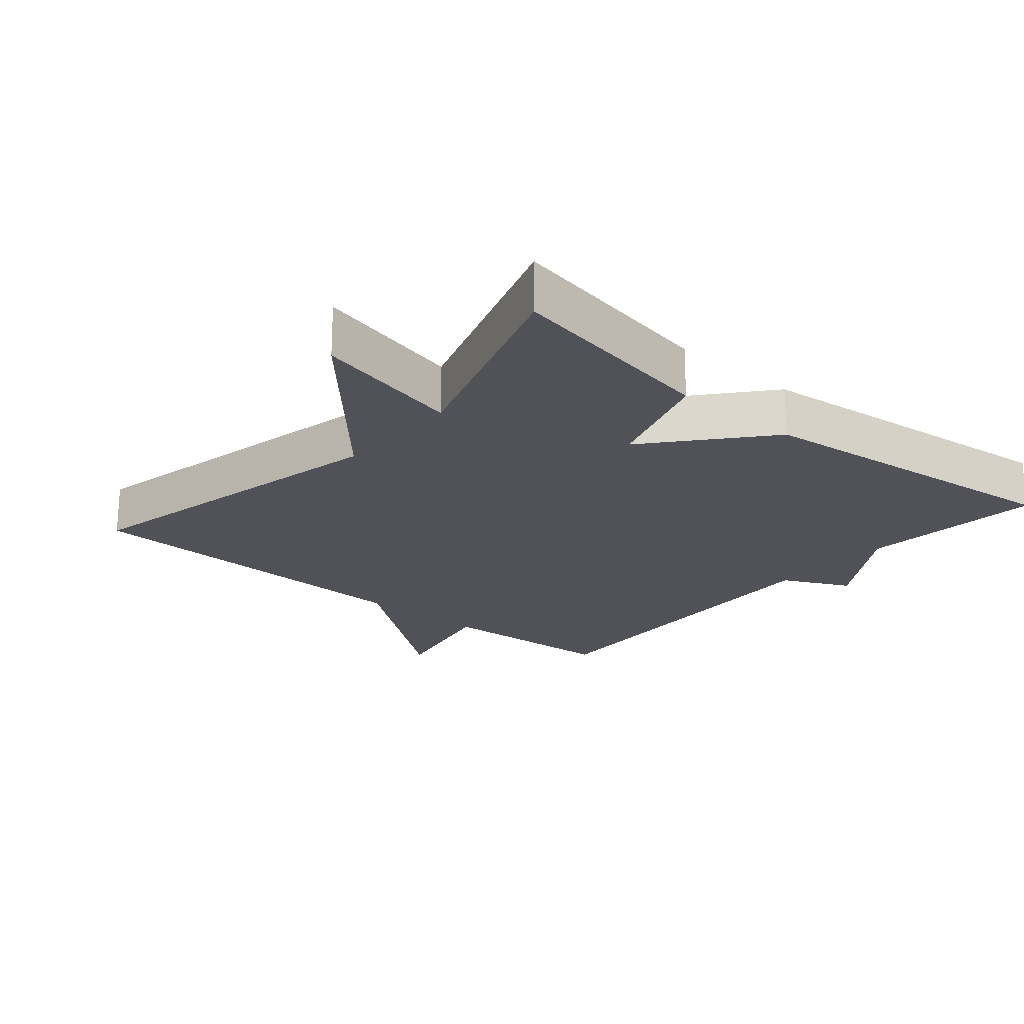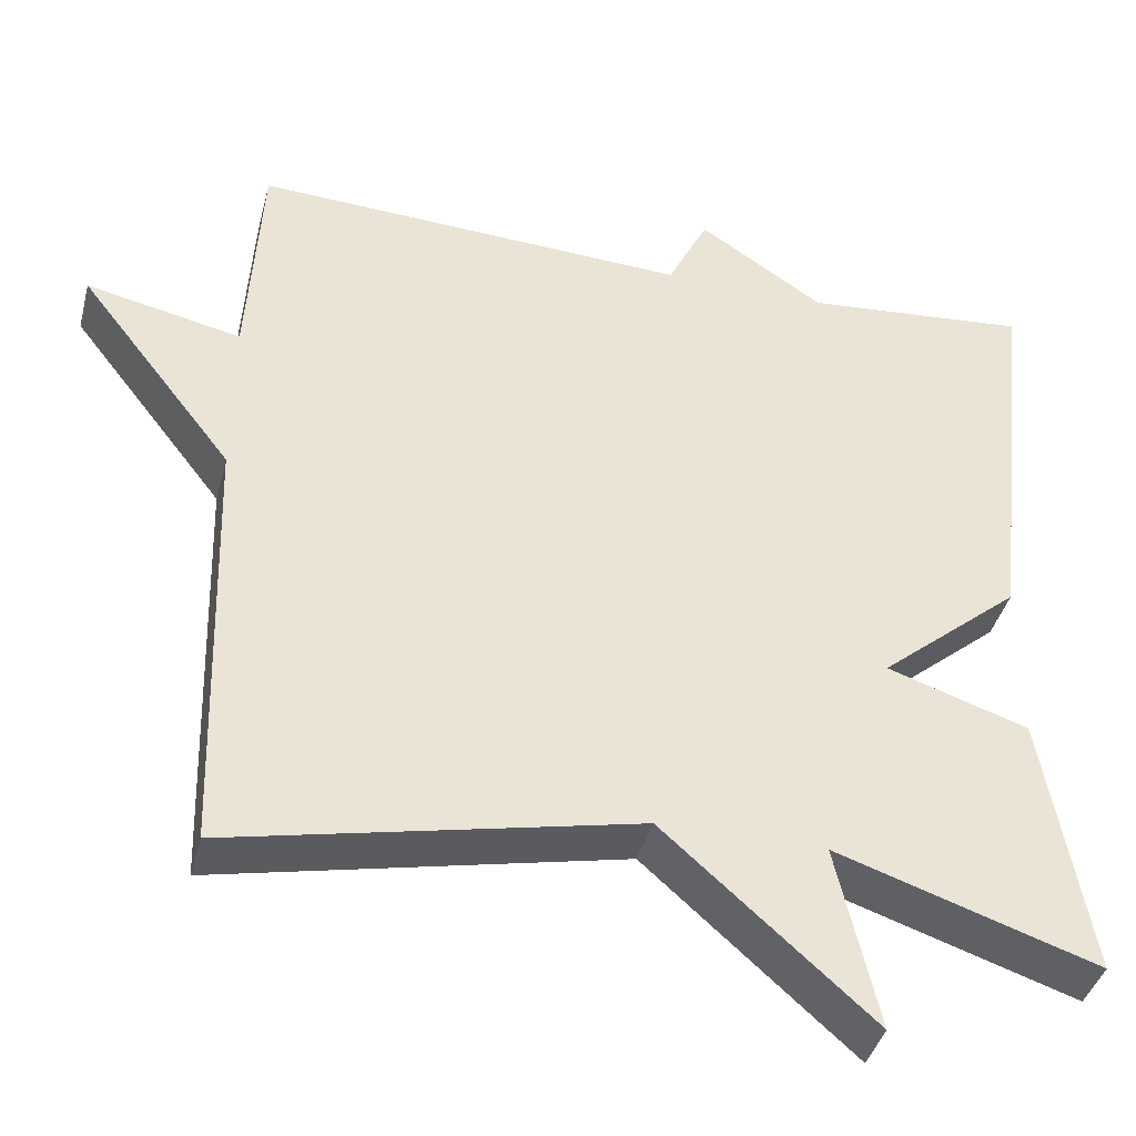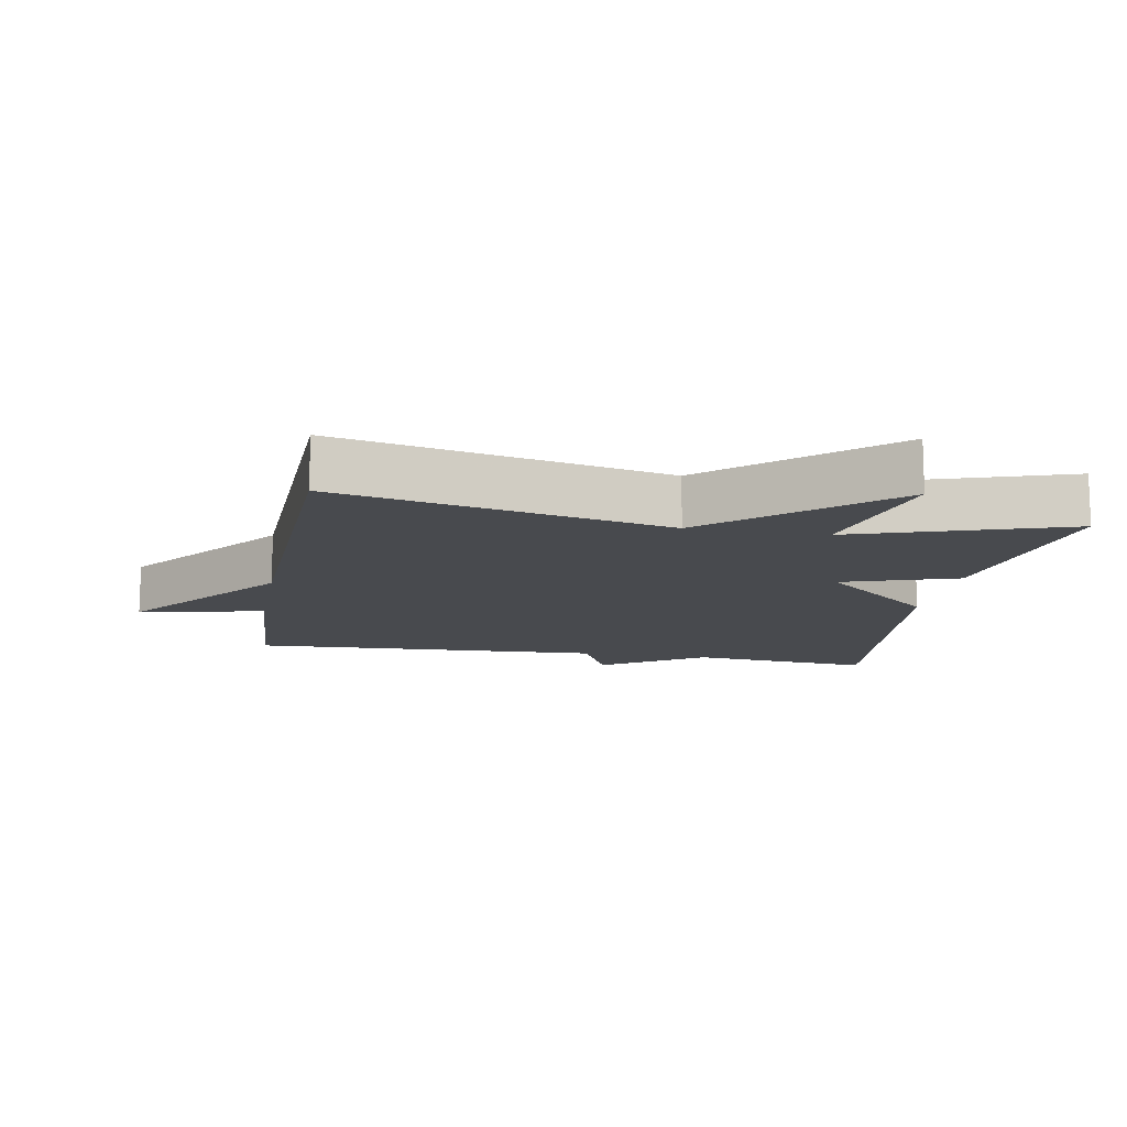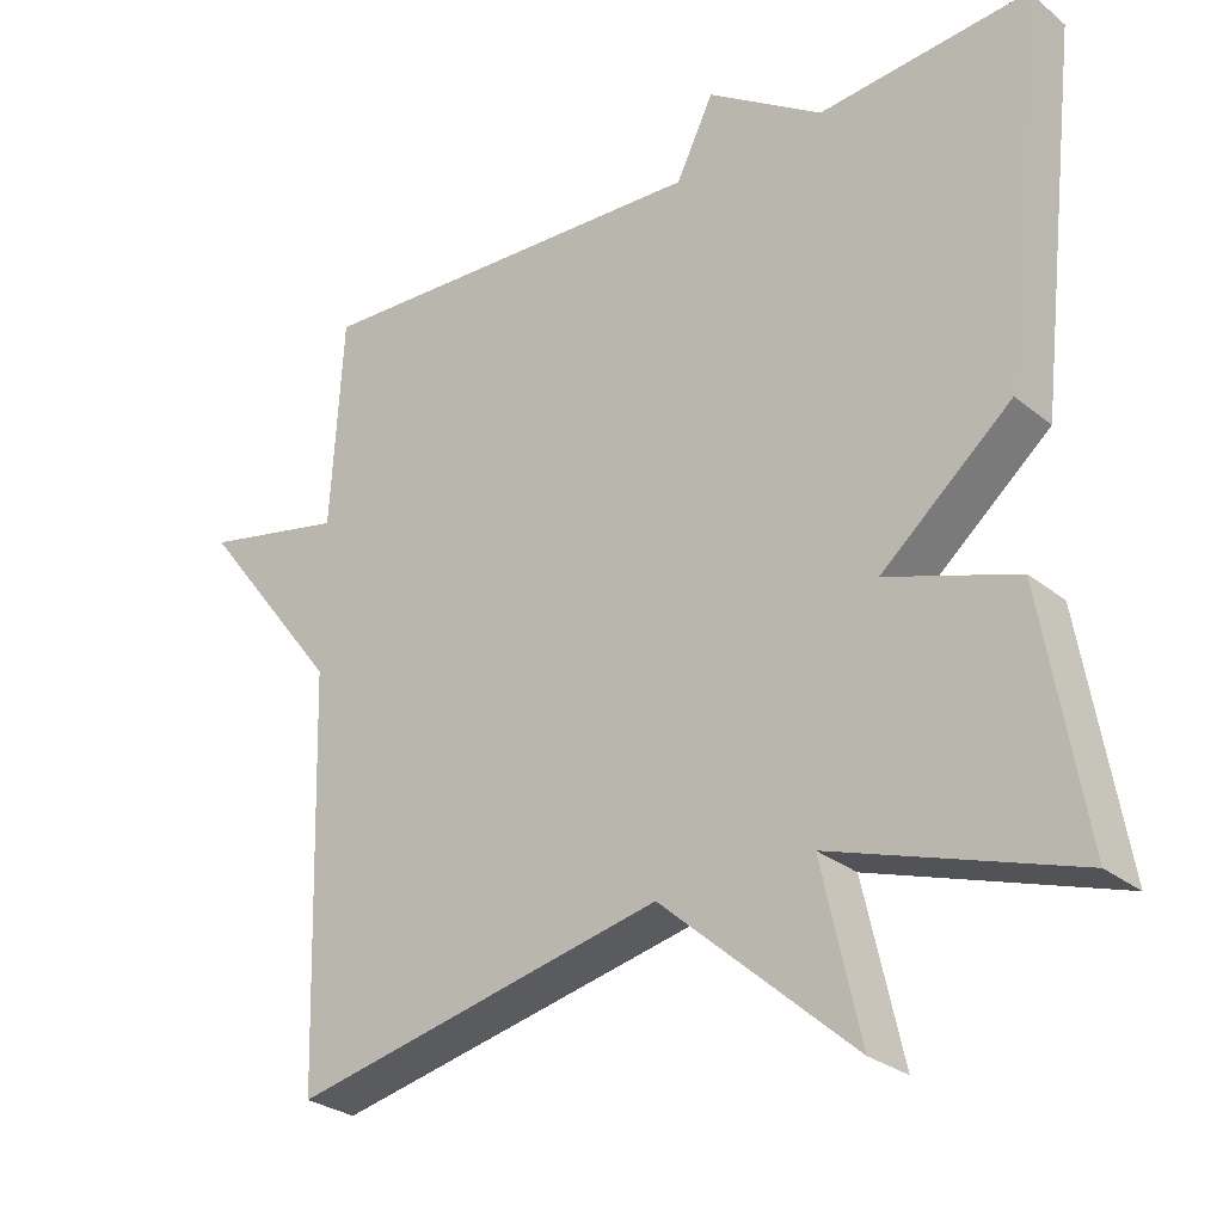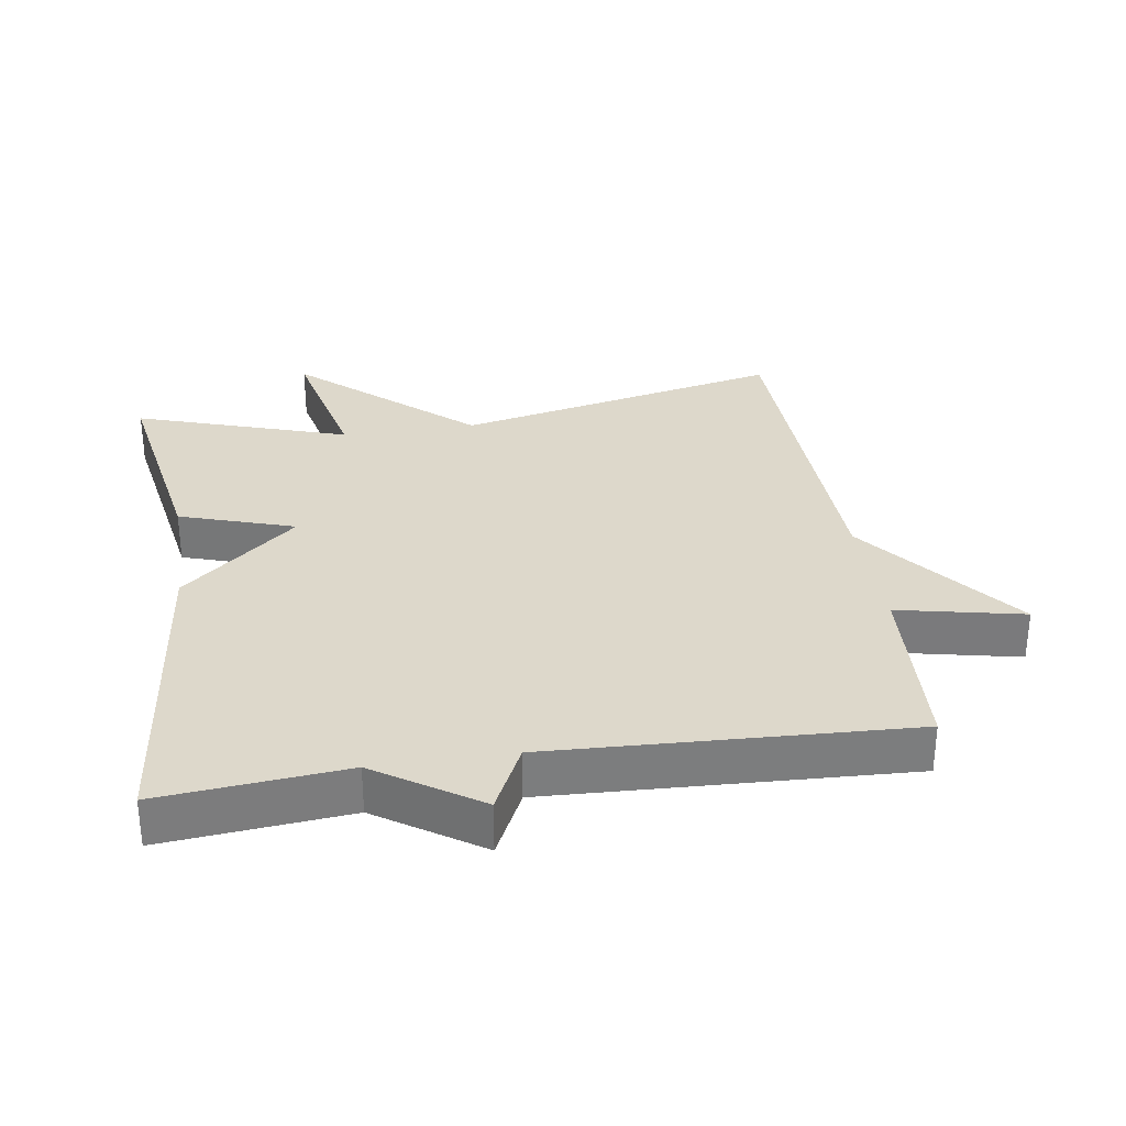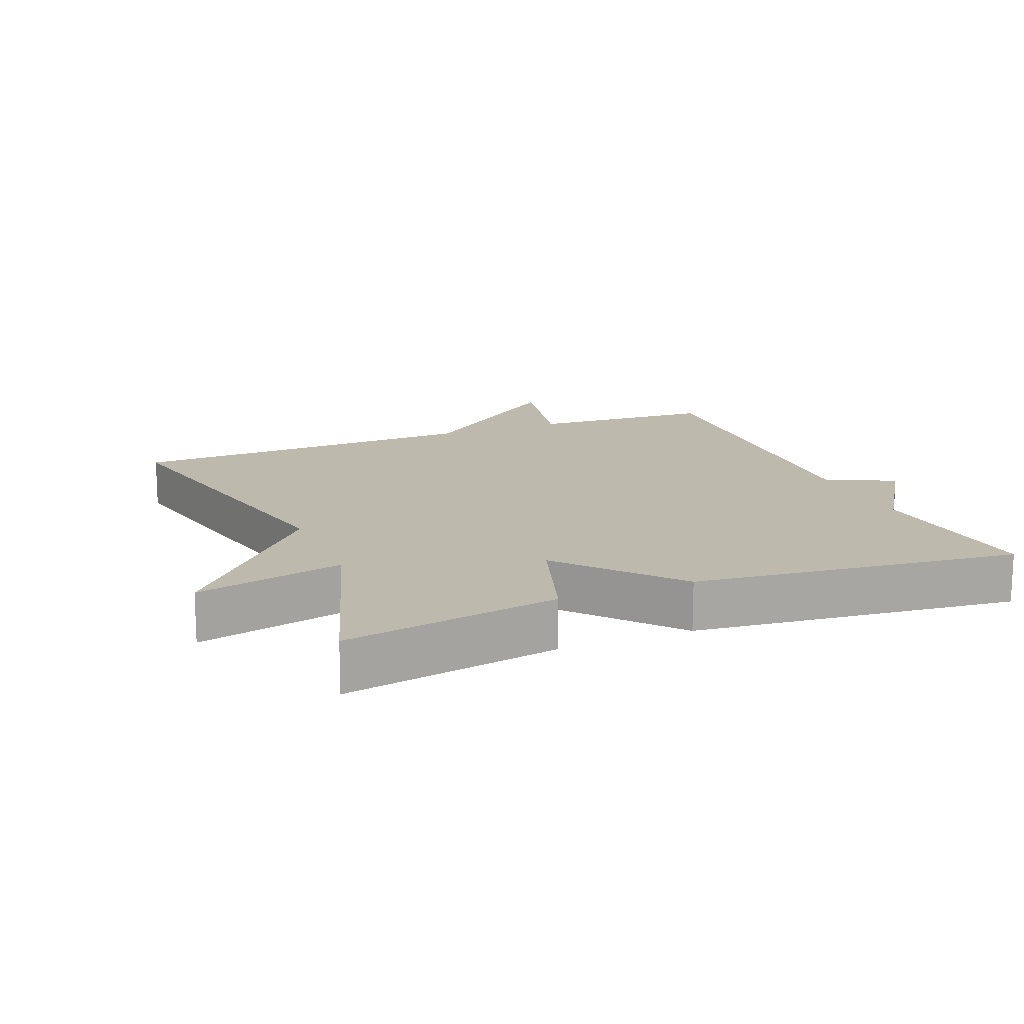
<metadata>
{"format":"obj","ext":"obj","renderer":"f3d","projection":"perspective","resolution":1024,"background":"white","views":[{"elev":-21.4,"azim":-130.6,"up":"+Y"},{"elev":-40.5,"azim":165.6,"up":"+Z"},{"elev":-13.0,"azim":169.7,"up":"+Y"},{"elev":-28.0,"azim":-140.3,"up":"+Z"},{"elev":31.4,"azim":-8.8,"up":"+Y"},{"elev":15.2,"azim":-112.4,"up":"+Y"}]}
</metadata>
<code>
v 0.5 0.07 -0.5
v 0.014 0.07 -0.396
v -0.236 0.07 -0.617
v -0.186 0.07 -0.396
v -0.5 0.07 -0.5
v -0.445 0.07 -0.18
v -0.275 0.07 -0.124
v -0.445 0.07 0.02
v -0.5 0.07 0.5
v -0.227 0.07 0.475
v -0.076 0.07 0.575
v -0.027 0.07 0.475
v 0.5 0.07 0.5
v 0.516 0.07 0.226
v 0.702 0.07 0.266
v 0.516 0.07 0.026
v 0.5 0 -0.5
v 0.014 0 -0.396
v -0.236 0 -0.617
v -0.186 0 -0.396
v -0.5 0 -0.5
v -0.445 0 -0.18
v -0.275 0 -0.124
v -0.445 0 0.02
v -0.5 0 0.5
v -0.227 0 0.475
v -0.076 0 0.575
v -0.027 0 0.475
v 0.5 0 0.5
v 0.516 0 0.226
v 0.702 0 0.266
v 0.516 0 0.026
f 14 15 16
f 16 1 2
f 14 16 2
f 13 14 2
f 12 13 2
f 10 11 12 2
f 7 8 9 10
f 7 10 2
f 4 5 6 7
f 4 7 2
f 2 3 4
f 32 31 30
f 18 17 32
f 18 32 30
f 18 30 29
f 18 29 28
f 18 28 27 26
f 26 25 24 23
f 18 26 23
f 23 22 21 20
f 18 23 20
f 20 19 18
f 1 17 18 2
f 2 18 19 3
f 3 19 20 4
f 4 20 21 5
f 5 21 22 6
f 6 22 23 7
f 7 23 24 8
f 8 24 25 9
f 9 25 26 10
f 10 26 27 11
f 11 27 28 12
f 12 28 29 13
f 13 29 30 14
f 14 30 31 15
f 15 31 32 16
f 16 32 17 1

</code>
